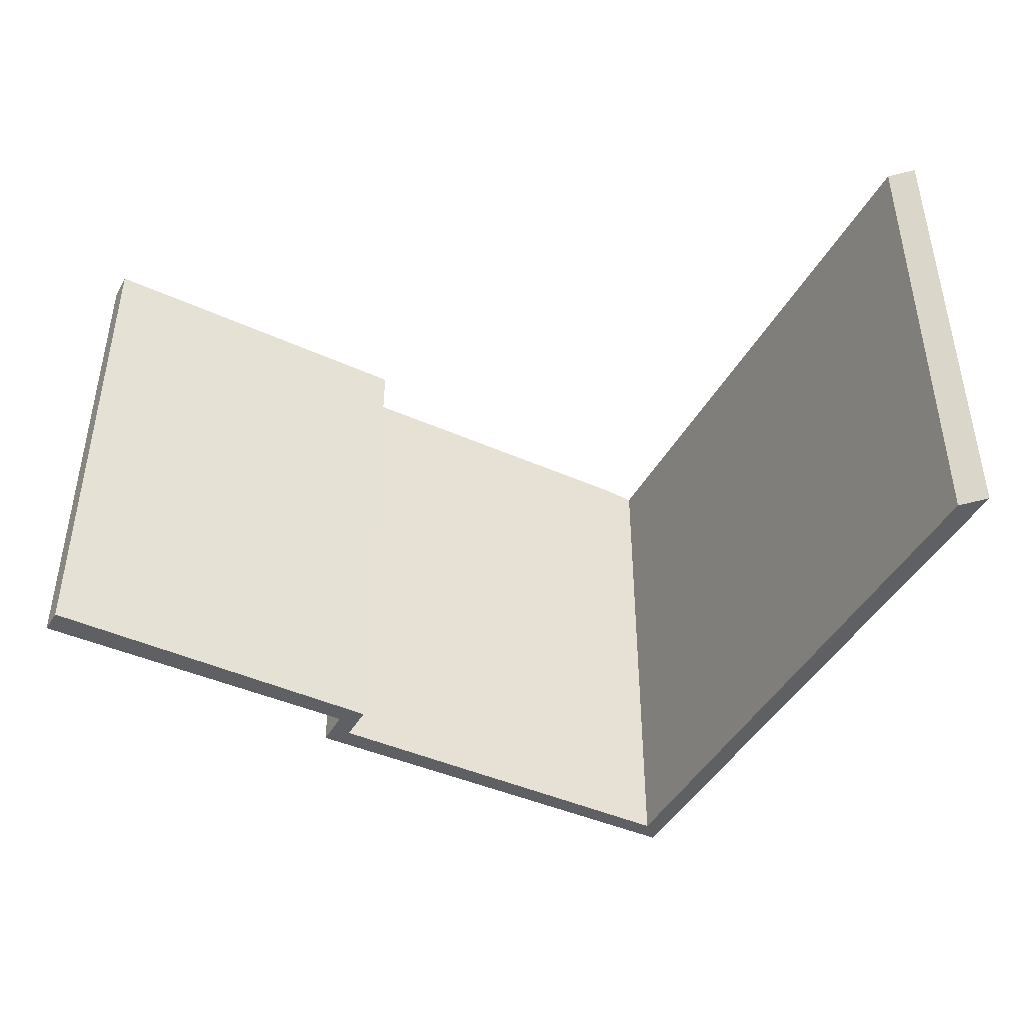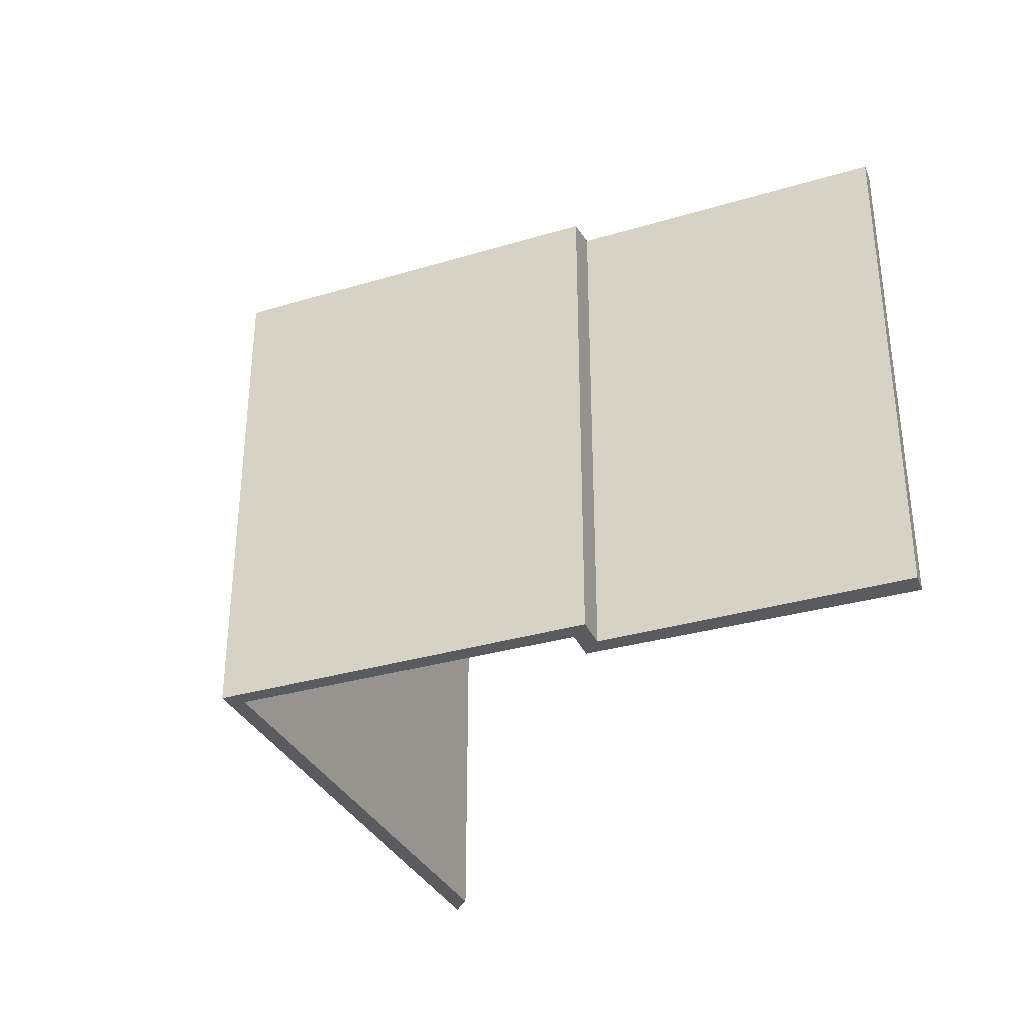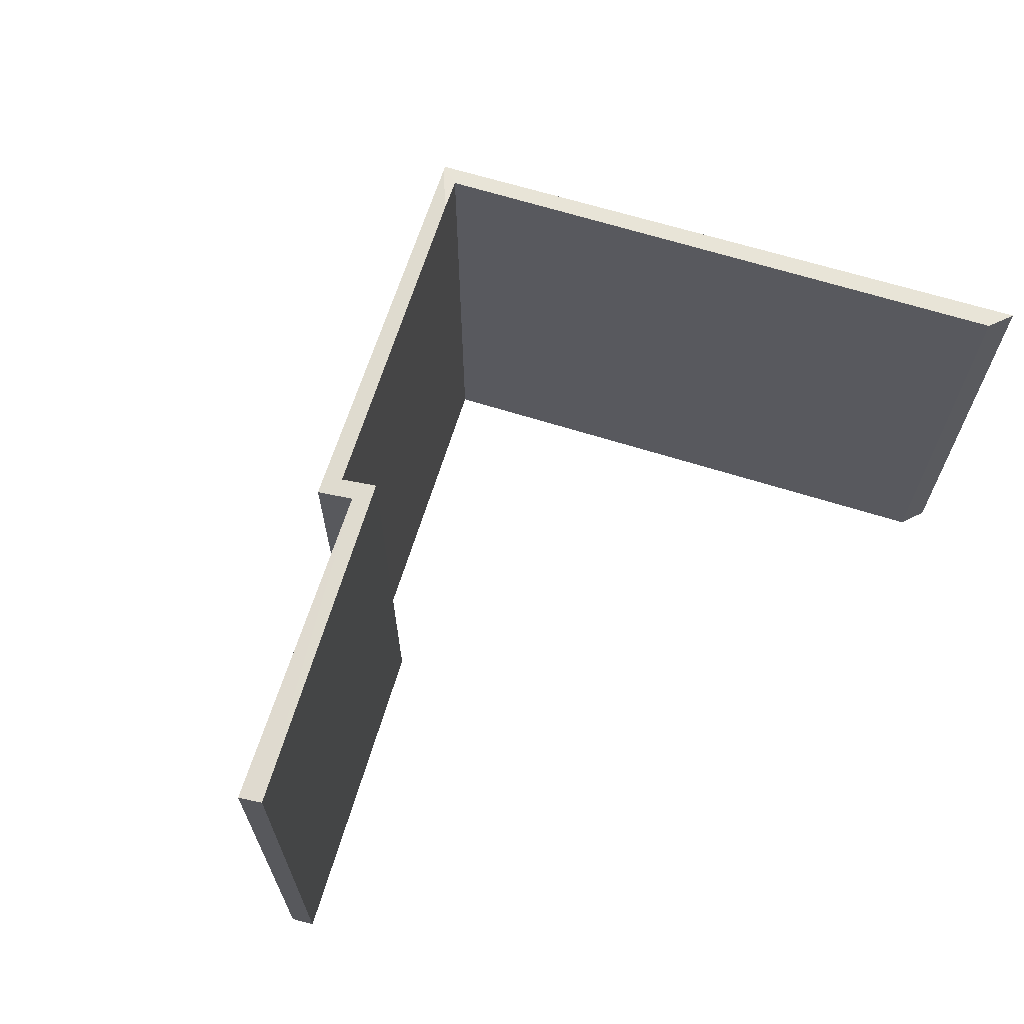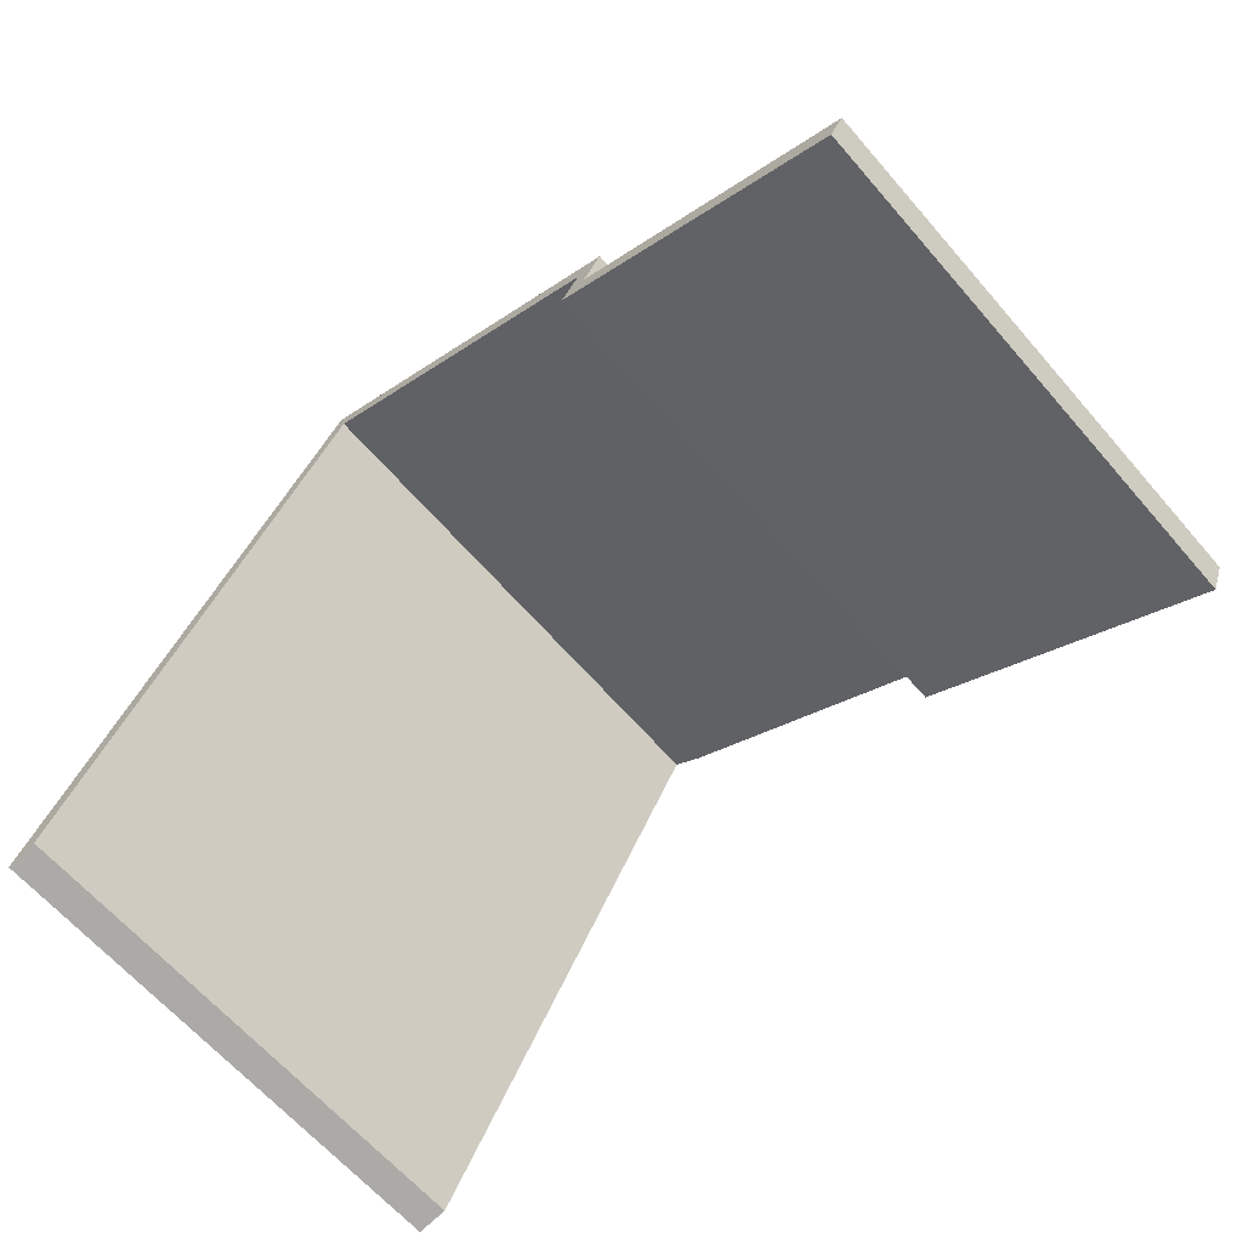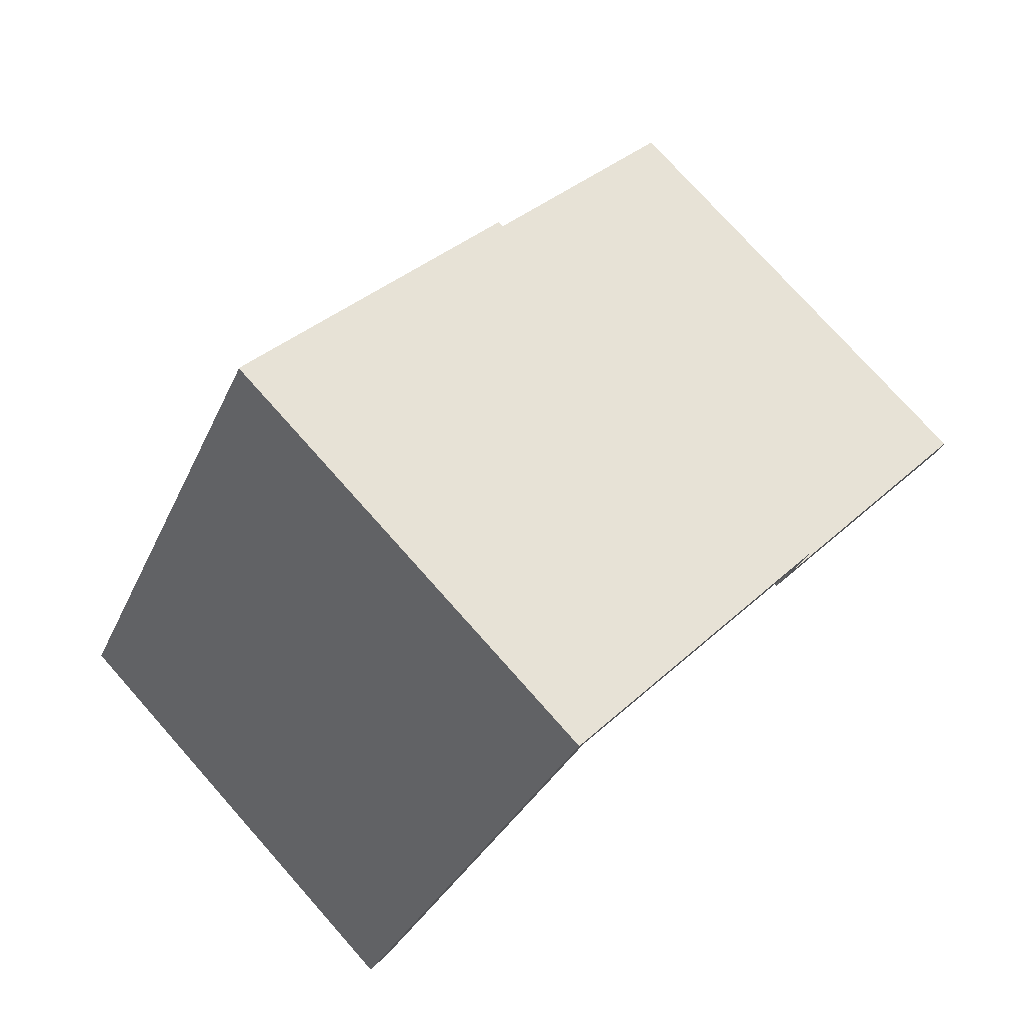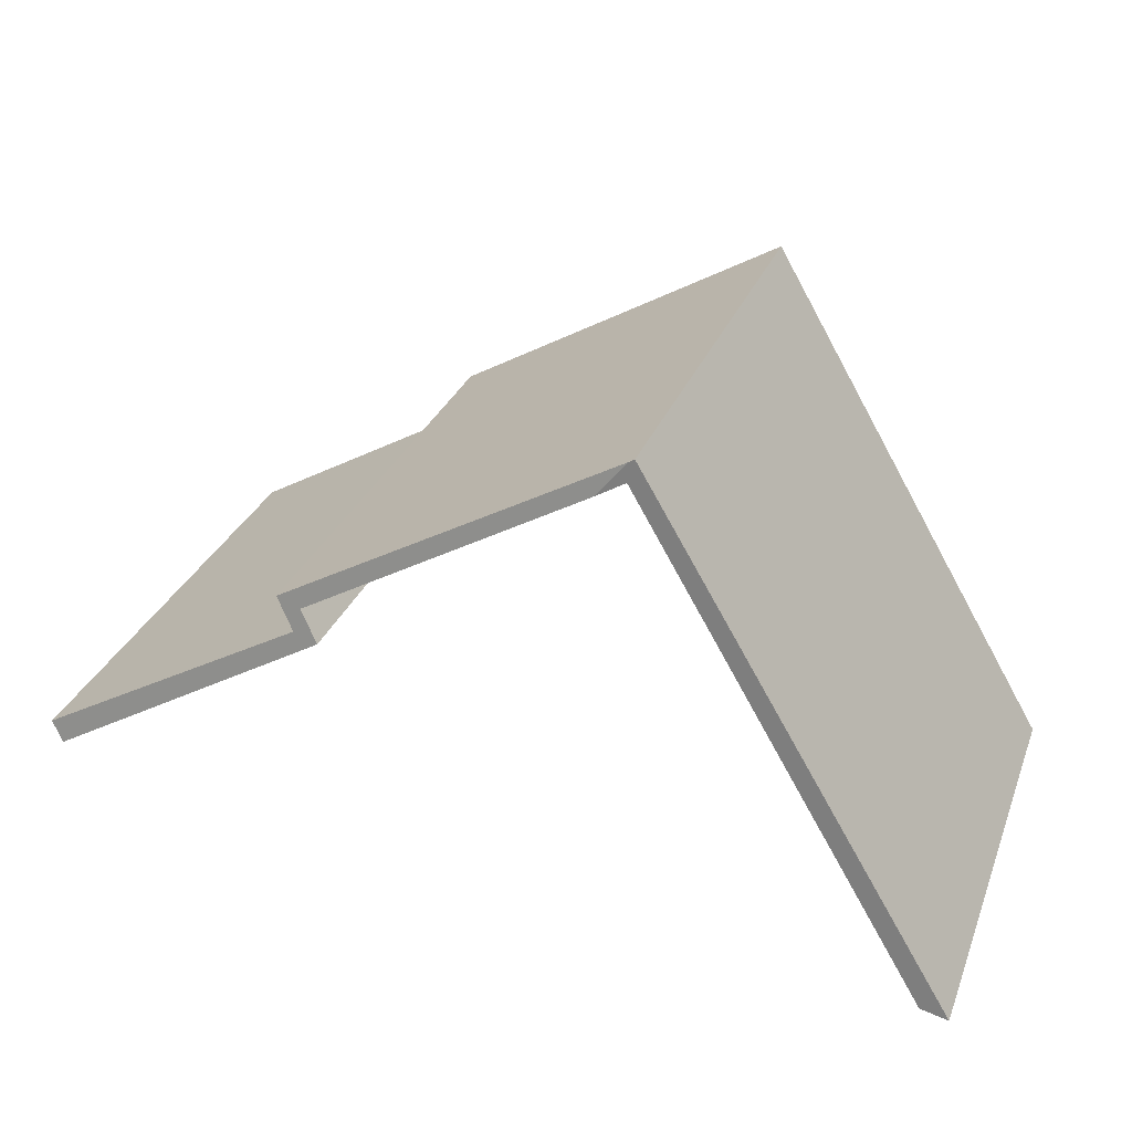
<metadata>
{"format":"obj","ext":"obj","renderer":"f3d","projection":"perspective","resolution":1024,"background":"white","views":[{"elev":-44.0,"azim":-177.2,"up":"+Y"},{"elev":-33.1,"azim":52.4,"up":"+Y"},{"elev":66.3,"azim":137.6,"up":"+Y"},{"elev":-65.2,"azim":41.1,"up":"+Z"},{"elev":77.2,"azim":-41.8,"up":"+Z"},{"elev":29.9,"azim":-161.2,"up":"+Z"}]}
</metadata>
<code>
v  18.66 14.37 9.37
v  9.812 14.46 13.92
v  8.991 14.37 14.95
v  17.93 14.48 9.167
v  17.41 14.68 8.297
v  18.13 14.57 8.485
v  25.58 14.71 3.409
v  25.94 14.58 3.975
v  8.846 14.36 15.03
v  0.801 14.4 0.233
v  0 14.36 8.79e-16
v  9.026 14.39 14.38
v  0.801 -1.427e-17 0.233
v  0 0 0
v  8.846 -9.203e-16 15.03
v  17.41 -5.08e-16 8.297
v  17.93 -5.613e-16 9.167
v  18.66 -5.737e-16 9.37
v  8.991 -9.151e-16 14.95
v  25.94 -2.434e-16 3.975
v  18.13 -5.196e-16 8.485
v  25.58 -2.087e-16 3.409
v  9.026 -8.806e-16 14.38
v  9.812 -8.525e-16 13.92
g defaultobject
f 1 2 3
f 2 1 4
f 4 1 5
f 5 1 6
f 5 6 7
f 7 6 8
f 9 10 11
f 10 9 12
f 12 9 3
f 3 2 12
f 13 11 10
f 11 13 14
f 14 9 11
f 9 14 15
f 16 4 5
f 4 16 17
f 9 1 3
f 1 9 15
f 1 15 18
f 18 15 19
f 6 20 8
f 20 6 21
f 1 21 6
f 21 1 18
f 8 22 7
f 22 8 20
f 12 13 10
f 13 12 23
f 22 5 7
f 5 22 16
f 17 2 4
f 2 17 12
f 12 17 23
f 23 17 24
f 18 19 17
f 24 17 19
f 23 24 19
f 15 23 19
f 14 23 15
f 13 23 14
f 20 21 22
f 16 22 21
f 18 17 21
f 16 21 17

</code>
